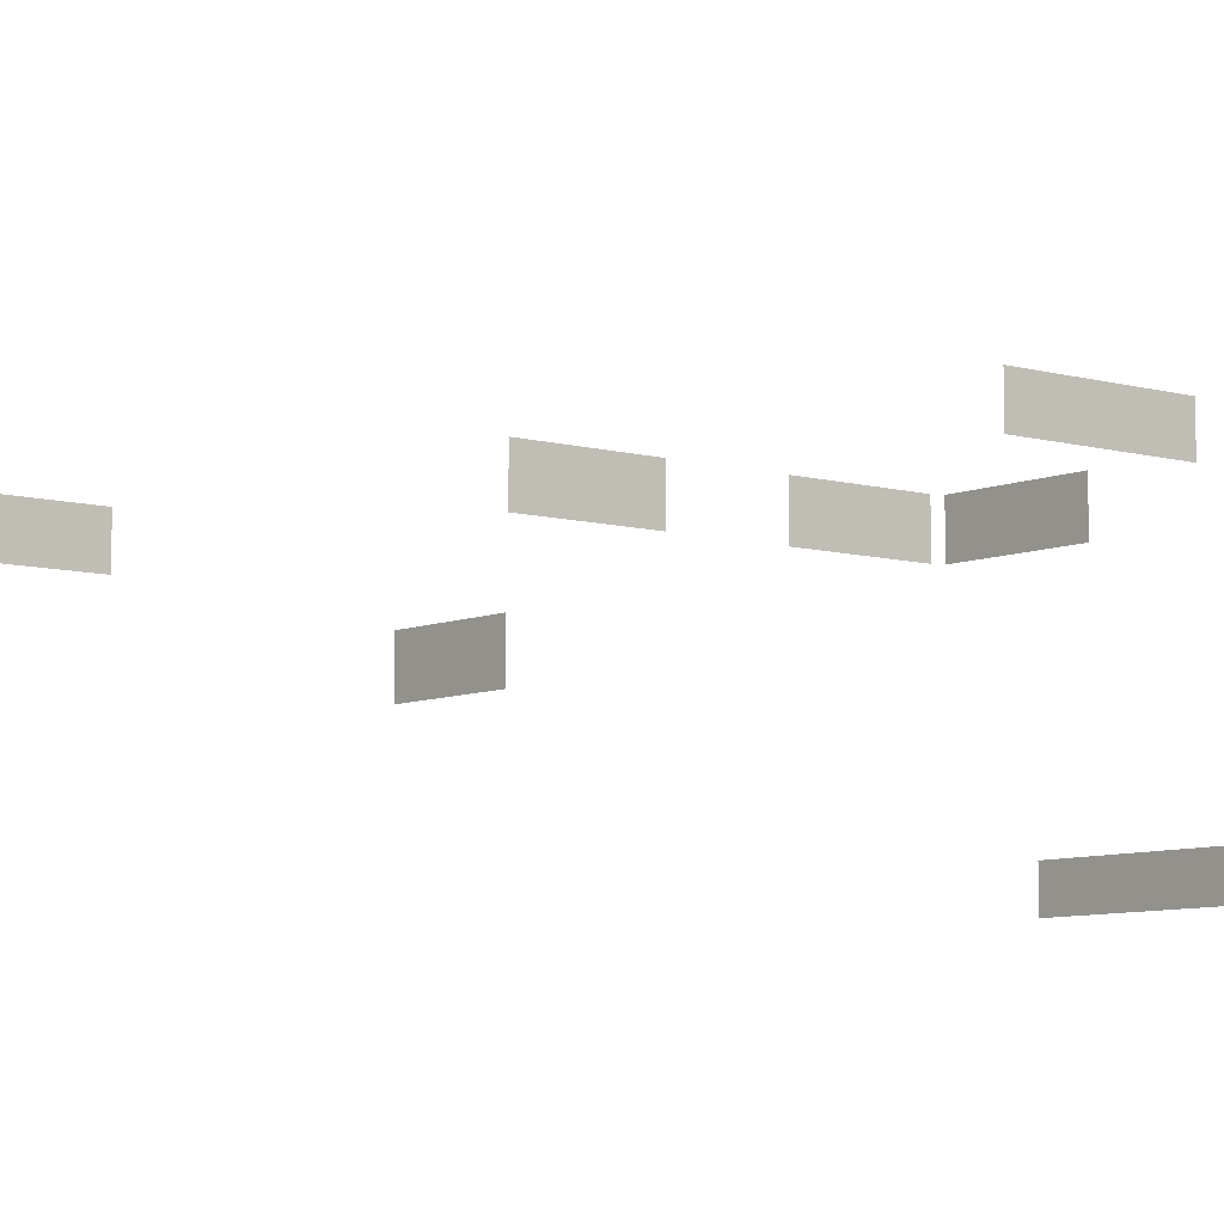
<metadata>
{"format":"obj","ext":"obj","renderer":"f3d","projection":"perspective","resolution":1024,"background":"white","views":[{"elev":-7.4,"azim":-129.5,"up":"+Y"}]}
</metadata>
<code>
g T_Panels8770059
v -2165 180.5 1404
v -2165 231.7 1404
v -2165 231.7 1541
v -2165 180.5 1541
v -2165 231.7 1039
v -2165 231.7 901.4
v -2165 282.9 901.4
v -2165 282.9 1039
v -2165 180.5 1266
v -2165 231.7 1266
v -2165 180.5 763.5
v -2165 231.7 763.5
v -2165 180.5 901.4
v -2165 180.5 1039
v -2165 282.9 763.5
v -2165 282.9 1266
v -2165 282.9 1404
v -2165 282.9 1541
v -2317 180.5 1563
v -2317 231.7 1563
v -2462 231.7 1563
v -2462 180.5 1563
v -2173 180.5 1563
v -2173 231.7 1563
v -2317 231.7 1563
v -2317 180.5 1563
v -2173 282.9 1563
v -2317 282.9 1563
v -2317 282.9 1563
v -2462 282.9 1563
v -2222 374 2551
v -2222 425.2 2551
v -2222 425.2 2687
v -2222 374 2687
v -2222 374 2415
v -2222 425.2 2415
v -2222 374 2280
v -2222 425.2 2280
v -2222 425.2 2415
v -2222 374 2415
v -2222 476.4 2280
v -2222 476.4 2415
v -2222 476.4 2551
v -2222 476.4 2687
v -2222 476.4 2415
v -2222 374 1907
v -2222 425.2 1907
v -2222 425.2 2043
v -2222 374 2043
v -2222 374 1772
v -2222 425.2 1772
v -2222 374 1636
v -2222 425.2 1636
v -2222 425.2 1772
v -2222 374 1772
v -2222 476.4 1636
v -2222 476.4 1772
v -2222 476.4 1907
v -2222 476.4 2043
v -2222 476.4 1772
v -1556 -243.6 2709
v -1556 -192.4 2709
v -1729 -192.4 2709
v -1729 -243.6 2709
v -1383 -243.6 2709
v -1382 -192.4 2709
v -1209 -243.6 2709
v -1209 -192.4 2709
v -1382 -192.4 2709
v -1383 -243.6 2709
v -1209 -141.2 2709
v -1382 -141.2 2709
v -1556 -141.2 2709
v -1729 -141.2 2709
v -1382 -141.2 2709
v -2045 -57.8 756.9
v -2045 -6.614 756.9
v -2168 -6.614 756.9
v -2168 -57.8 756.9
v -1257 189.6 -156.5
v -1257 240.8 -156.5
v -1257 240.8 -33.29
v -1257 189.6 -33.29
v -1257 189.6 -279.8
v -1257 240.8 -279.8
v -1257 292 -279.8
v -1257 292 -156.5
v -1257 292 -33.29
v -1254 344.4 60.16
v -1254 344.4 92.35
v -1254 216.3 92.35
v -1254 216.3 60.16
v -1254 472.5 124.5
v -1254 344.4 124.5
v -1254 472.5 92.35
v -1254 472.5 60.16
v -1254 216.3 124.5
v -1254 344.4 313.6
v -1254 344.4 345.8
v -1254 216.3 345.8
v -1254 216.3 313.6
v -1254 472.5 313.6
v -1254 472.5 345.8
v -1254 472.5 378
v -1254 344.4 378
v -1254 216.3 378
v -1257 240.8 478.3
v -1257 240.8 601.6
v -1257 189.6 601.6
v -1257 189.6 478.3
v -1257 292 724.8
v -1257 240.8 724.8
v -1257 292 601.6
v -1257 292 478.3
v -1257 189.6 724.8
v -1922 -57.8 756.9
v -1922 -6.614 756.9
v -1922 44.58 756.9
v -2045 44.58 756.9
v -2168 44.58 756.9
f 21 22 19
f 19 20 21
f 29 21 20
f 21 29 30
f 1 3 4
f 3 1 2
f 9 2 1
f 2 9 10
f 18 3 17
f 2 17 3
f 17 2 16
f 10 16 2
f 44 33 43
f 32 43 33
f 43 32 45
f 36 45 32
f 32 35 36
f 35 32 31
f 33 31 32
f 31 33 34
f 59 48 58
f 47 58 48
f 58 47 60
f 51 60 47
f 47 50 51
f 50 47 46
f 48 46 47
f 46 48 49
f 106 100 105
f 99 105 100
f 105 99 104
f 103 104 99
f 99 102 103
f 102 99 98
f 100 98 99
f 98 100 101
f 6 12 15
f 12 6 11
f 13 11 6
f 15 7 6
f 6 14 13
f 14 6 5
f 7 5 6
f 5 7 8
f 90 95 93
f 95 90 96
f 89 96 90
f 91 89 90
f 89 91 92
f 90 97 91
f 97 90 94
f 93 94 90
f 62 61 65
f 61 62 63
f 73 63 62
f 63 73 74
f 63 64 61
f 62 75 73
f 75 62 66
f 65 66 62
f 81 85 86
f 85 81 84
f 80 84 81
f 86 87 81
f 82 81 87
f 81 82 80
f 83 80 82
f 87 88 82
f 77 117 118
f 117 77 116
f 76 116 77
f 118 119 77
f 78 77 119
f 77 78 76
f 79 76 78
f 119 120 78
f 108 107 114
f 107 108 109
f 115 109 108
f 109 110 107
f 108 112 115
f 108 111 112
f 111 108 113
f 114 113 108
f 37 38 39
f 41 39 38
f 39 41 42
f 39 40 37
f 52 53 54
f 56 54 53
f 54 56 57
f 54 55 52
f 69 71 72
f 71 69 68
f 67 68 69
f 69 70 67
f 23 24 25
f 27 25 24
f 25 27 28
f 25 26 23

</code>
